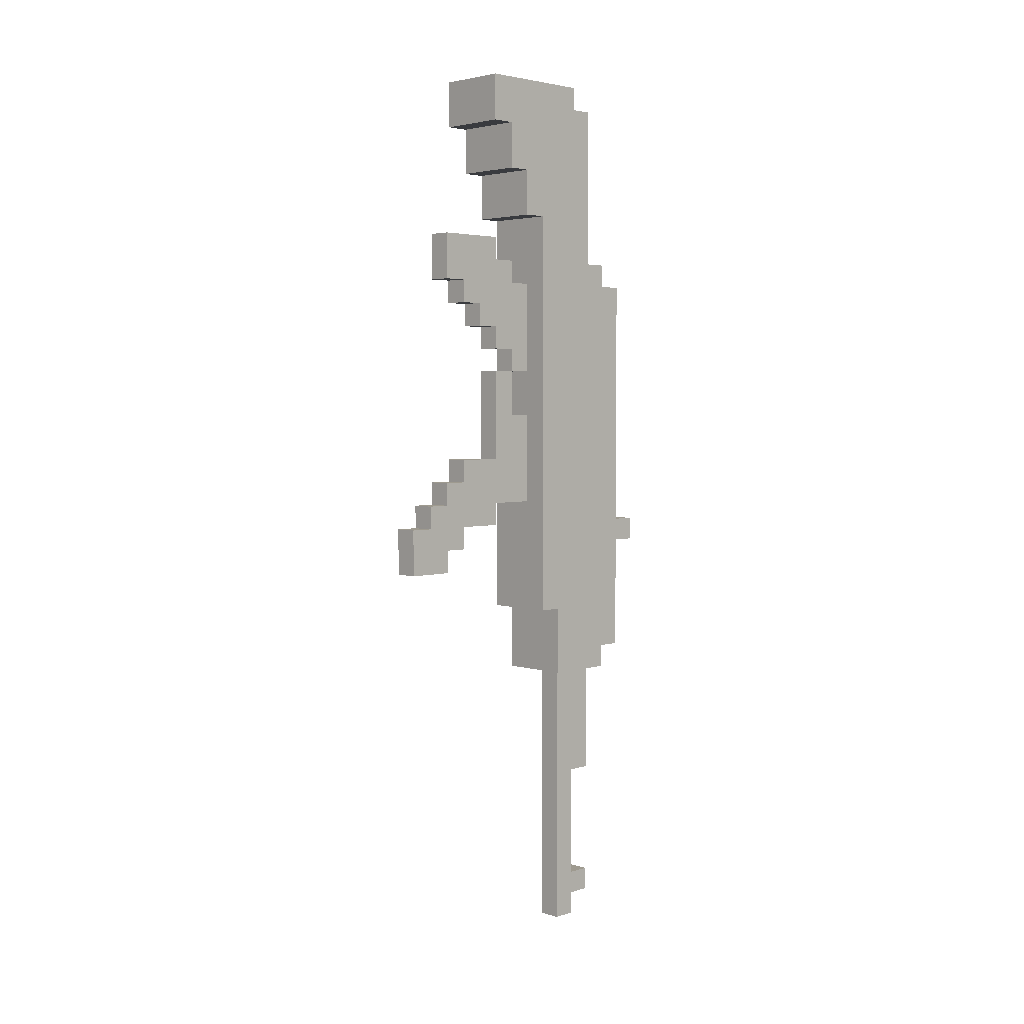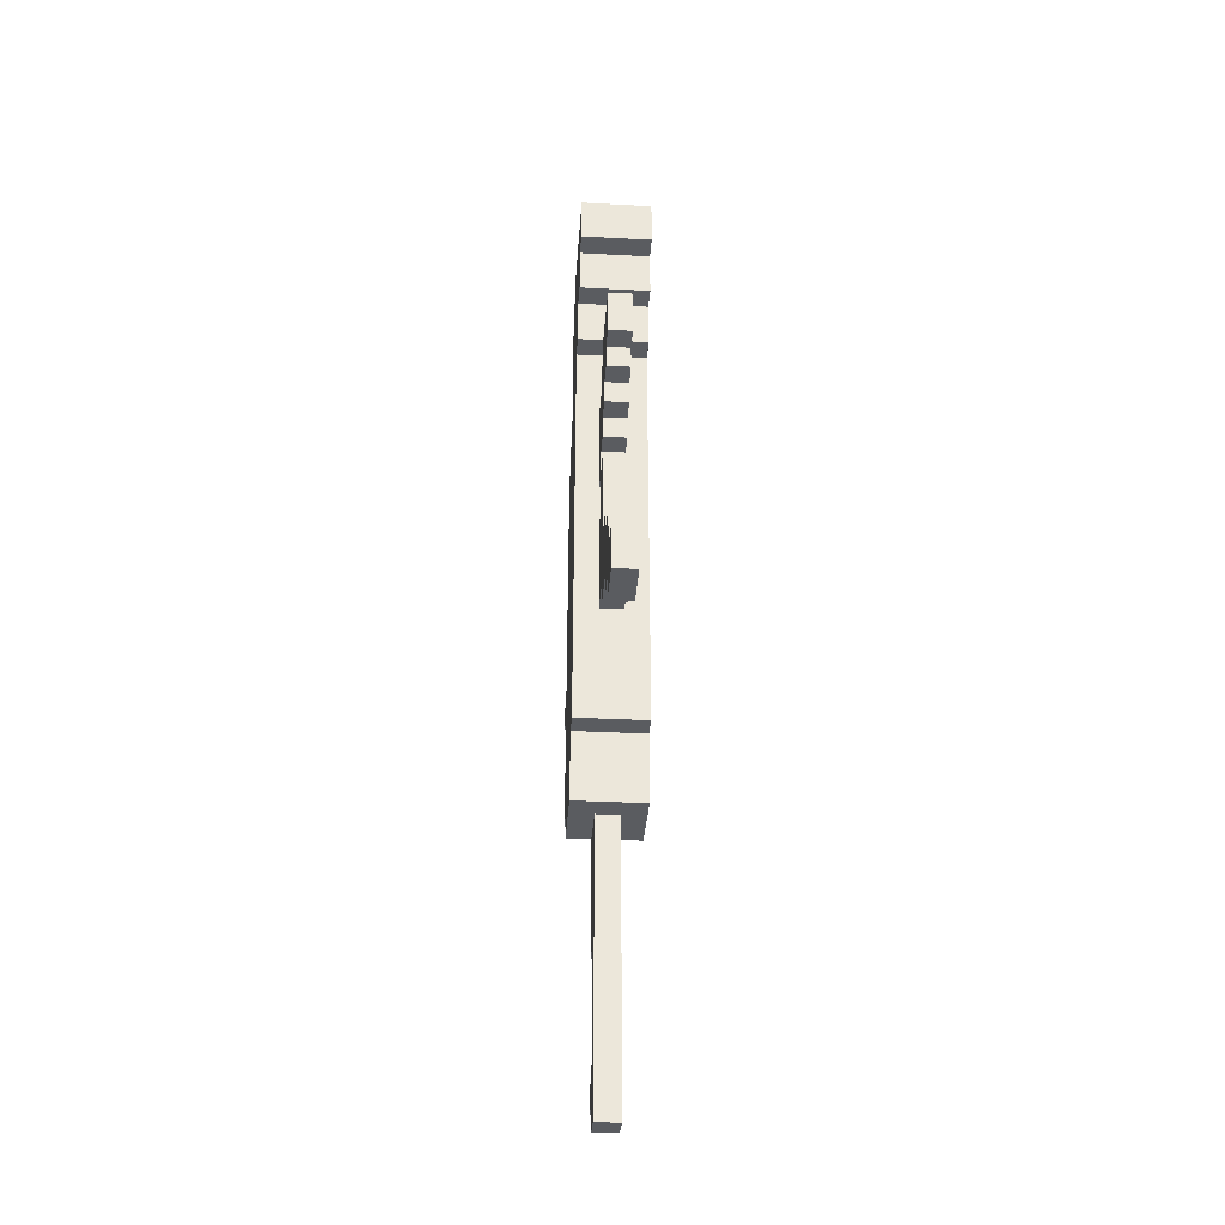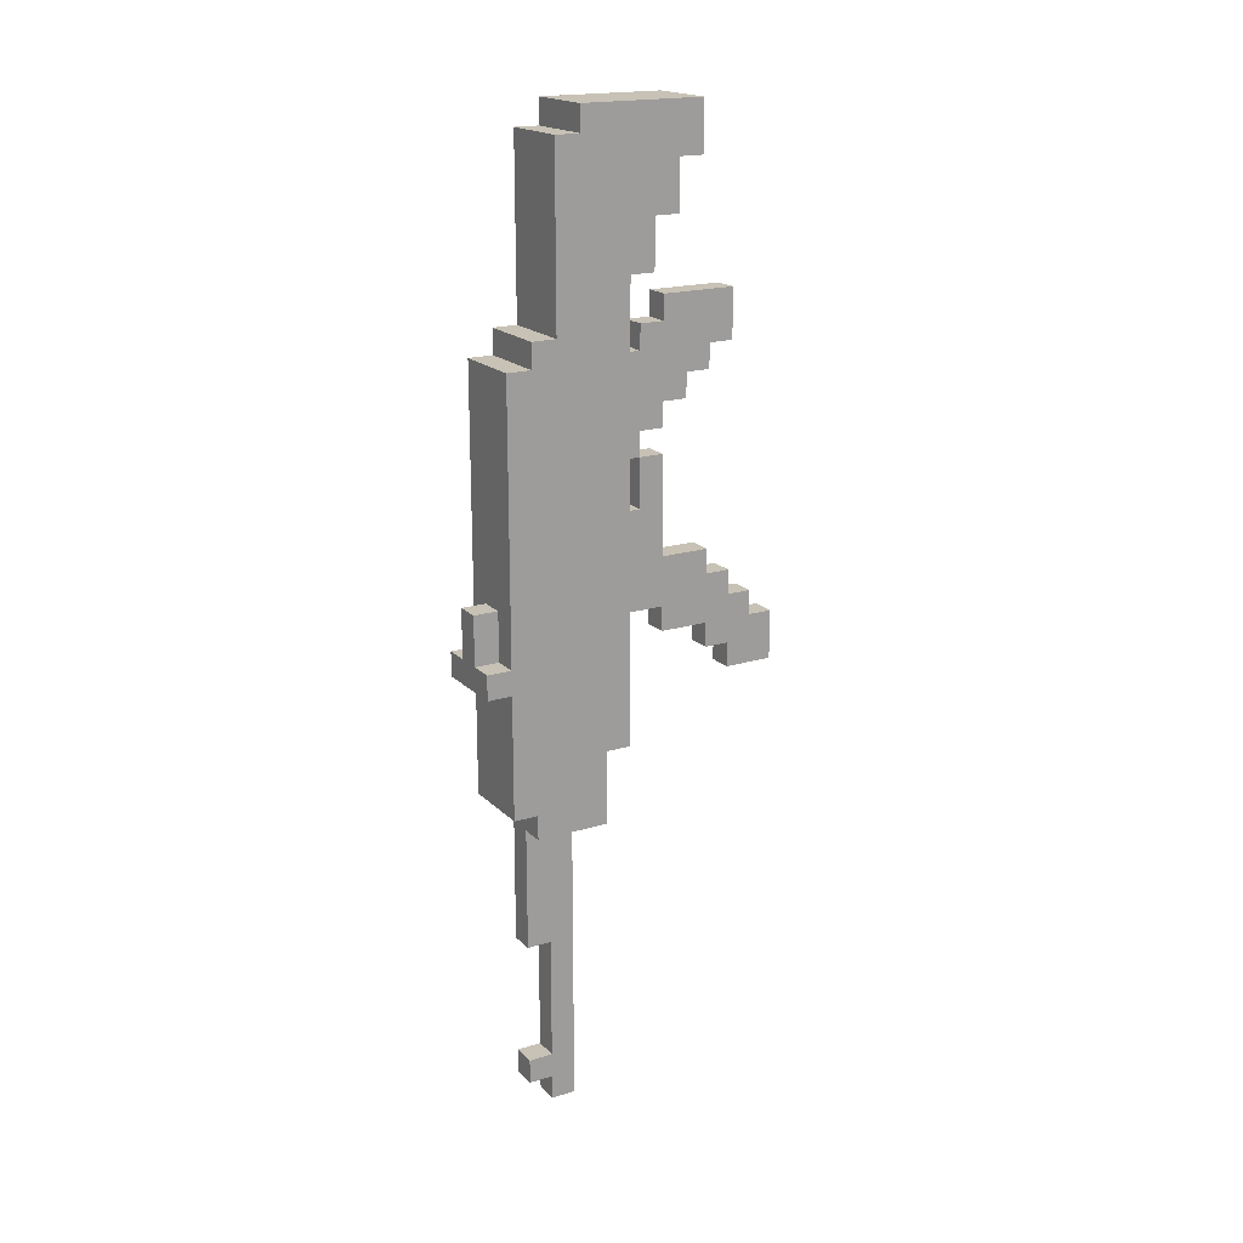
<metadata>
{"format":"obj","ext":"obj","renderer":"f3d","projection":"perspective","resolution":1024,"background":"white","views":[{"elev":3.6,"azim":45.5,"up":"+Z"},{"elev":-34.0,"azim":-4.0,"up":"+Z"},{"elev":19.0,"azim":-120.2,"up":"+Z"}]}
</metadata>
<code>
o ak47
v -0.15 -0.202 1.469
v -0.15 -0.302 1.469
v -0.15 -0.302 1.669
v -0.15 -0.102 1.269
v -0.15 -0.202 1.269
v -0.15 -0.002017 1.069
v -0.15 -0.102 1.069
v -0.15 0.09798 -0.731
v -0.15 -0.002017 -0.731
v -0.15 -0.002017 -0.231
v -0.15 0.198 1.669
v -0.15 -0.002017 0.869
v -0.15 0.198 1.569
v -0.15 0.198 0.569
v -0.15 0.198 0.469
v -0.15 0.198 -0.231
v -0.15 0.09798 -1.031
v -0.15 0.198 -0.431
v -0.15 0.298 1.569
v -0.15 0.298 0.869
v -0.15 0.298 0.569
v -0.15 0.298 0.469
v -0.15 0.298 0.369
v -0.15 0.298 0.169
v -0.15 0.298 -0.331
v -0.15 0.398 0.869
v -0.15 0.398 0.769
v -0.15 0.398 0.469
v -0.15 0.398 0.369
v -0.15 0.398 0.169
v -0.15 0.398 -0.331
v -0.15 0.398 -0.931
v -0.15 0.398 -1.031
v -0.15 0.498 0.769
v -0.15 0.498 -0.331
v -0.15 0.498 -0.431
v -0.15 0.498 -0.931
v -0.15 0.598 -0.331
v -0.15 0.598 -0.431
v -0.05 -0.602 -0.331
v -0.05 -0.702 -0.531
v -0.05 -0.702 -0.331
v -0.05 -0.602 -0.431
v -0.05 -0.502 -0.231
v -0.05 -0.602 -0.231
v -0.05 -0.502 -0.331
v -0.05 -0.502 -0.431
v -0.05 -0.502 -0.531
v -0.05 -0.402 0.769
v -0.05 -0.502 0.769
v -0.05 -0.502 0.969
v -0.05 -0.402 -0.131
v -0.05 -0.502 -0.131
v -0.05 -0.402 -0.231
v -0.05 -0.402 -0.331
v -0.05 -0.402 -0.431
v -0.05 -0.302 0.669
v -0.05 -0.402 0.669
v -0.05 -0.202 0.969
v -0.05 -0.302 0.569
v -0.05 -0.202 0.869
v -0.05 -0.202 0.569
v -0.05 -0.202 -0.03105
v -0.05 -0.402 -0.03105
v -0.05 -0.202 -0.131
v -0.05 -0.202 -0.231
v -0.05 -0.202 -0.331
v -0.05 -0.102 0.869
v -0.05 -0.202 0.469
v -0.05 -0.102 0.769
v -0.05 -0.102 0.469
v -0.05 -0.102 0.369
v -0.05 -0.202 0.369
v -0.05 -0.102 0.169
v -0.05 -0.002017 0.769
v -0.05 -0.002017 0.469
v -0.05 -0.002017 0.369
v -0.05 -0.002017 0.169
v -0.05 -0.002017 -0.03105
v -0.05 -0.002017 -0.131
v -0.05 -0.002017 -0.231
v -0.05 0.298 -1.531
v -0.05 0.198 -2.231
v -0.05 0.198 -1.031
v -0.05 0.298 -2.031
v -0.05 0.298 -2.131
v -0.05 0.298 -2.231
v -0.05 0.398 -1.031
v -0.05 0.398 -1.531
v -0.05 0.398 -2.031
v -0.05 0.398 -2.131
v -0.05 0.598 -0.131
v -0.05 0.498 -0.331
v -0.05 0.498 -0.131
v -0.05 0.598 -0.331
v 0.05 -0.702 -0.331
v 0.05 -0.702 -0.531
v 0.05 -0.602 -0.331
v 0.05 -0.602 -0.431
v 0.05 -0.602 -0.231
v 0.05 -0.502 -0.231
v 0.05 -0.502 -0.331
v 0.05 -0.502 -0.431
v 0.05 -0.502 -0.531
v 0.05 -0.502 0.969
v 0.05 -0.502 0.769
v 0.05 -0.402 0.769
v 0.05 -0.502 -0.131
v 0.05 -0.402 -0.131
v 0.05 -0.402 -0.231
v 0.05 -0.402 -0.331
v 0.05 -0.402 -0.431
v 0.05 -0.402 0.669
v 0.05 -0.302 0.669
v 0.05 -0.202 0.969
v 0.05 -0.302 0.569
v 0.05 -0.202 0.869
v 0.05 -0.202 0.569
v 0.05 -0.402 -0.03105
v 0.05 -0.202 -0.03105
v 0.05 -0.202 -0.131
v 0.05 -0.202 -0.231
v 0.05 -0.202 -0.331
v 0.05 -0.202 0.469
v 0.05 -0.102 0.869
v 0.05 -0.102 0.769
v 0.05 -0.102 0.469
v 0.05 -0.202 0.369
v 0.05 -0.102 0.369
v 0.05 -0.102 0.169
v 0.05 -0.002017 0.769
v 0.05 -0.002017 0.469
v 0.05 -0.002017 0.369
v 0.05 -0.002017 0.169
v 0.05 -0.002017 -0.03105
v 0.05 -0.002017 -0.131
v 0.05 -0.002017 -0.231
v 0.05 0.198 -1.031
v 0.05 0.198 -2.231
v 0.05 0.298 -1.531
v 0.05 0.298 -2.031
v 0.05 0.298 -2.131
v 0.05 0.298 -2.231
v 0.05 0.398 -1.031
v 0.05 0.398 -1.531
v 0.05 0.398 -2.031
v 0.05 0.398 -2.131
v 0.05 0.498 -0.131
v 0.05 0.498 -0.331
v 0.05 0.598 -0.131
v 0.05 0.598 -0.331
v 0.15 -0.302 1.669
v 0.15 -0.302 1.469
v 0.15 -0.202 1.469
v 0.15 -0.202 1.269
v 0.15 -0.102 1.269
v 0.15 -0.102 1.069
v 0.15 -0.002017 1.069
v 0.15 -0.002017 -0.231
v 0.15 -0.002017 -0.731
v 0.15 0.09798 -0.731
v 0.15 0.198 1.669
v 0.15 -0.002017 0.869
v 0.15 0.198 1.569
v 0.15 0.198 0.569
v 0.15 0.198 0.469
v 0.15 0.09798 -1.031
v 0.15 0.198 -0.231
v 0.15 0.198 -0.431
v 0.15 0.298 1.569
v 0.15 0.298 0.869
v 0.15 0.298 0.569
v 0.15 0.298 0.469
v 0.15 0.298 0.369
v 0.15 0.298 0.169
v 0.15 0.298 -0.331
v 0.15 0.398 0.869
v 0.15 0.398 0.769
v 0.15 0.398 0.469
v 0.15 0.398 0.369
v 0.15 0.398 0.169
v 0.15 0.398 -0.331
v 0.15 0.398 -0.931
v 0.15 0.398 -1.031
v 0.15 0.498 0.769
v 0.15 0.498 -0.331
v 0.15 0.498 -0.431
v 0.15 0.498 -0.931
v 0.15 0.598 -0.331
v 0.15 0.598 -0.431
v 0.15 -0.302 1.669
v -0.15 0.198 1.669
v -0.15 -0.302 1.669
v 0.15 0.198 1.669
v 0.15 0.198 1.569
v -0.15 0.298 1.569
v -0.15 0.198 1.569
v 0.15 0.298 1.569
v 0.05 -0.502 0.969
v -0.05 -0.202 0.969
v -0.05 -0.502 0.969
v 0.05 -0.202 0.969
v 0.05 -0.202 0.869
v -0.05 -0.102 0.869
v -0.05 -0.202 0.869
v 0.05 -0.102 0.869
v 0.15 0.298 0.869
v -0.15 0.398 0.869
v -0.15 0.298 0.869
v 0.15 0.398 0.869
v 0.05 -0.102 0.769
v -0.05 -0.002017 0.769
v -0.05 -0.102 0.769
v 0.05 -0.002017 0.769
v 0.15 0.398 0.769
v -0.15 0.498 0.769
v -0.15 0.398 0.769
v 0.15 0.498 0.769
v 0.05 -0.202 0.369
v -0.05 -0.102 0.369
v -0.05 -0.202 0.369
v 0.05 -0.102 0.369
v 0.05 -0.102 0.169
v -0.05 -0.002017 0.169
v -0.05 -0.102 0.169
v 0.05 -0.002017 0.169
v 0.05 -0.402 -0.03105
v -0.05 -0.202 -0.03105
v -0.05 -0.402 -0.03105
v 0.05 -0.202 -0.03105
v 0.05 -0.502 -0.131
v -0.05 -0.402 -0.131
v -0.05 -0.502 -0.131
v 0.05 -0.402 -0.131
v 0.05 0.498 -0.131
v -0.05 0.598 -0.131
v -0.05 0.498 -0.131
v 0.05 0.598 -0.131
v 0.05 -0.602 -0.231
v -0.05 -0.502 -0.231
v -0.05 -0.602 -0.231
v 0.05 -0.502 -0.231
v -0.05 0.498 -0.331
v -0.15 0.598 -0.331
v -0.15 0.498 -0.331
v -0.05 0.598 -0.331
v 0.05 -0.702 -0.331
v -0.05 -0.602 -0.331
v -0.05 -0.702 -0.331
v 0.05 -0.602 -0.331
v 0.15 0.498 -0.331
v 0.05 0.598 -0.331
v 0.05 0.498 -0.331
v 0.15 0.598 -0.331
v 0.05 0.298 -2.031
v -0.05 0.398 -2.031
v -0.05 0.298 -2.031
v 0.05 0.398 -2.031
v -0.15 -0.302 1.469
v -0.15 -0.202 1.469
v 0.15 -0.302 1.469
v 0.15 -0.202 1.469
v -0.15 -0.202 1.269
v -0.15 -0.102 1.269
v 0.15 -0.202 1.269
v 0.15 -0.102 1.269
v -0.15 -0.102 1.069
v -0.15 -0.002017 1.069
v 0.15 -0.102 1.069
v 0.15 -0.002017 1.069
v -0.05 -0.502 0.769
v -0.05 -0.402 0.769
v 0.05 -0.502 0.769
v 0.05 -0.402 0.769
v -0.05 -0.402 0.669
v -0.05 -0.302 0.669
v 0.05 -0.402 0.669
v 0.05 -0.302 0.669
v -0.05 -0.302 0.569
v -0.05 -0.202 0.569
v 0.05 -0.302 0.569
v 0.05 -0.202 0.569
v -0.05 -0.202 0.469
v -0.05 -0.102 0.469
v 0.05 -0.202 0.469
v 0.05 -0.102 0.469
v -0.05 -0.102 0.369
v -0.05 -0.002017 0.369
v 0.05 -0.102 0.369
v 0.05 -0.002017 0.369
v -0.05 -0.202 -0.231
v -0.05 -0.002017 -0.231
v 0.05 -0.202 -0.231
v 0.05 -0.002017 -0.231
v -0.05 -0.402 -0.331
v -0.05 -0.202 -0.331
v 0.05 -0.402 -0.331
v 0.05 -0.202 -0.331
v -0.05 -0.502 -0.431
v -0.05 -0.402 -0.431
v 0.05 -0.502 -0.431
v 0.05 -0.402 -0.431
v -0.15 0.498 -0.431
v -0.15 0.598 -0.431
v 0.15 0.498 -0.431
v 0.15 0.598 -0.431
v -0.05 -0.702 -0.531
v -0.05 -0.502 -0.531
v 0.05 -0.702 -0.531
v 0.05 -0.502 -0.531
v -0.15 -0.002017 -0.731
v -0.15 0.09798 -0.731
v 0.15 -0.002017 -0.731
v 0.15 0.09798 -0.731
v -0.15 0.398 -0.931
v -0.15 0.498 -0.931
v 0.15 0.398 -0.931
v 0.15 0.498 -0.931
v -0.15 0.09798 -1.031
v -0.15 0.398 -1.031
v -0.05 0.198 -1.031
v -0.05 0.398 -1.031
v 0.05 0.198 -1.031
v 0.15 0.09798 -1.031
v 0.05 0.398 -1.031
v 0.15 0.398 -1.031
v -0.05 0.298 -1.531
v -0.05 0.398 -1.531
v 0.05 0.298 -1.531
v 0.05 0.398 -1.531
v -0.05 0.298 -2.131
v -0.05 0.398 -2.131
v 0.05 0.298 -2.131
v 0.05 0.398 -2.131
v -0.05 0.198 -2.231
v -0.05 0.298 -2.231
v 0.05 0.198 -2.231
v 0.05 0.298 -2.231
v -0.05 -0.702 -0.531
v 0.05 -0.702 -0.331
v -0.05 -0.702 -0.331
v 0.05 -0.702 -0.531
v -0.05 -0.602 -0.331
v 0.05 -0.602 -0.231
v -0.05 -0.602 -0.231
v 0.05 -0.602 -0.331
v -0.05 -0.502 0.769
v 0.05 -0.502 0.969
v -0.05 -0.502 0.969
v 0.05 -0.502 0.769
v -0.05 -0.502 -0.231
v 0.05 -0.502 -0.131
v -0.05 -0.502 -0.131
v 0.05 -0.502 -0.231
v -0.05 -0.402 0.669
v 0.05 -0.402 0.769
v -0.05 -0.402 0.769
v 0.05 -0.402 0.669
v -0.05 -0.402 -0.131
v 0.05 -0.402 -0.03105
v -0.05 -0.402 -0.03105
v 0.05 -0.402 -0.131
v -0.15 -0.302 1.469
v 0.15 -0.302 1.669
v -0.15 -0.302 1.669
v 0.15 -0.302 1.469
v -0.05 -0.302 0.569
v 0.05 -0.302 0.669
v -0.05 -0.302 0.669
v 0.05 -0.302 0.569
v -0.15 -0.202 1.269
v 0.15 -0.202 1.469
v -0.15 -0.202 1.469
v 0.15 -0.202 1.269
v -0.05 -0.202 0.469
v 0.05 -0.202 0.569
v -0.05 -0.202 0.569
v 0.05 -0.202 0.469
v -0.05 -0.202 -0.03105
v 0.05 -0.202 0.369
v -0.05 -0.202 0.369
v 0.05 -0.202 -0.03105
v -0.15 -0.102 1.069
v 0.15 -0.102 1.269
v -0.15 -0.102 1.269
v 0.15 -0.102 1.069
v -0.05 -0.102 0.369
v 0.05 -0.102 0.469
v -0.05 -0.102 0.469
v 0.05 -0.102 0.369
v -0.15 -0.002017 0.869
v 0.15 -0.002017 1.069
v -0.15 -0.002017 1.069
v 0.15 -0.002017 0.869
v -0.05 -0.002017 0.769
v 0.05 -0.002017 0.769
v -0.05 -0.002017 0.469
v 0.05 -0.002017 0.469
v -0.05 -0.002017 0.369
v 0.05 -0.002017 0.369
v -0.05 -0.002017 0.169
v 0.05 -0.002017 0.169
v -0.05 -0.002017 -0.03105
v 0.05 -0.002017 -0.03105
v -0.05 -0.002017 -0.131
v 0.05 -0.002017 -0.131
v -0.15 -0.002017 -0.231
v -0.05 -0.002017 -0.231
v 0.05 -0.002017 -0.231
v 0.15 -0.002017 -0.231
v -0.15 -0.002017 -0.731
v 0.15 -0.002017 -0.731
v -0.15 0.09798 -1.031
v 0.15 0.09798 -0.731
v -0.15 0.09798 -0.731
v 0.15 0.09798 -1.031
v -0.05 0.198 -2.231
v 0.05 0.198 -1.031
v -0.05 0.198 -1.031
v 0.05 0.198 -2.231
v -0.05 -0.502 -0.431
v 0.05 -0.502 -0.431
v -0.05 -0.502 -0.531
v 0.05 -0.502 -0.531
v -0.05 -0.402 -0.331
v 0.05 -0.402 -0.331
v -0.05 -0.402 -0.431
v 0.05 -0.402 -0.431
v -0.05 -0.202 0.969
v 0.05 -0.202 0.969
v -0.05 -0.202 0.869
v 0.05 -0.202 0.869
v -0.05 -0.202 -0.231
v 0.05 -0.202 -0.231
v -0.05 -0.202 -0.331
v 0.05 -0.202 -0.331
v -0.05 -0.102 0.869
v 0.05 -0.102 0.869
v -0.05 -0.102 0.769
v 0.05 -0.102 0.769
v -0.05 -0.102 0.369
v 0.05 -0.102 0.369
v -0.05 -0.102 0.169
v 0.05 -0.102 0.169
v -0.15 0.198 1.669
v 0.15 0.198 1.669
v -0.15 0.198 1.569
v 0.15 0.198 1.569
v -0.15 0.298 1.569
v 0.15 0.298 1.569
v -0.15 0.298 0.869
v 0.15 0.298 0.869
v -0.05 0.298 -1.531
v 0.05 0.298 -1.531
v -0.05 0.298 -2.031
v 0.05 0.298 -2.031
v -0.05 0.298 -2.131
v 0.05 0.298 -2.131
v -0.05 0.298 -2.231
v 0.05 0.298 -2.231
v -0.15 0.398 0.869
v 0.15 0.398 0.869
v -0.15 0.398 0.769
v 0.15 0.398 0.769
v -0.15 0.398 -0.931
v 0.15 0.398 -0.931
v -0.15 0.398 -1.031
v -0.05 0.398 -1.031
v 0.05 0.398 -1.031
v 0.15 0.398 -1.031
v -0.05 0.398 -1.531
v 0.05 0.398 -1.531
v -0.05 0.398 -2.031
v 0.05 0.398 -2.031
v -0.05 0.398 -2.131
v 0.05 0.398 -2.131
v -0.15 0.498 0.769
v 0.15 0.498 0.769
v -0.05 0.498 -0.131
v 0.05 0.498 -0.131
v -0.15 0.498 -0.331
v -0.05 0.498 -0.331
v 0.05 0.498 -0.331
v 0.15 0.498 -0.331
v -0.15 0.498 -0.431
v 0.15 0.498 -0.431
v -0.15 0.498 -0.931
v 0.15 0.498 -0.931
v -0.05 0.598 -0.131
v 0.05 0.598 -0.131
v -0.05 0.598 -0.331
v 0.05 0.598 -0.331
v -0.15 0.598 -0.331
v -0.15 0.598 -0.431
v 0.15 0.598 -0.331
v 0.15 0.598 -0.431
f 1 2 3
f 4 5 1
f 6 7 4
f 8 9 10
f 11 1 3
f 11 4 1
f 11 6 4
f 11 12 6
f 13 12 11
f 14 10 12
f 15 10 14
f 16 17 8
f 16 10 15
f 16 8 10
f 18 17 16
f 19 12 13
f 20 14 12
f 20 12 19
f 21 15 14
f 21 14 20
f 22 18 16
f 22 15 21
f 22 16 15
f 23 18 22
f 24 18 23
f 25 18 24
f 26 21 20
f 26 22 21
f 27 22 26
f 28 23 22
f 28 22 27
f 29 24 23
f 29 23 28
f 30 25 24
f 30 24 29
f 31 18 25
f 31 25 30
f 32 17 18
f 33 17 32
f 34 30 29
f 34 29 28
f 34 28 27
f 34 31 30
f 35 18 31
f 35 31 34
f 36 32 18
f 36 18 35
f 37 32 36
f 38 36 35
f 39 36 38
f 40 41 42
f 43 41 40
f 44 40 45
f 46 43 40
f 46 40 44
f 47 41 43
f 47 43 46
f 48 41 47
f 49 50 51
f 52 44 53
f 54 46 44
f 54 44 52
f 55 47 46
f 55 46 54
f 56 47 55
f 57 58 49
f 59 49 51
f 59 60 57
f 59 57 49
f 61 60 59
f 62 60 61
f 63 52 64
f 65 54 52
f 65 52 63
f 66 55 54
f 66 54 65
f 67 55 66
f 68 69 62
f 68 62 61
f 70 69 68
f 71 69 70
f 72 63 73
f 74 63 72
f 75 71 70
f 76 72 71
f 76 71 75
f 77 72 76
f 78 63 74
f 79 65 63
f 79 63 78
f 80 66 65
f 80 65 79
f 81 66 80
f 82 83 84
f 85 83 82
f 86 83 85
f 87 83 86
f 88 82 84
f 89 82 88
f 90 86 85
f 91 86 90
f 92 93 94
f 95 93 92
f 96 97 98
f 98 97 99
f 100 98 101
f 98 99 102
f 101 98 102
f 99 97 103
f 102 99 103
f 103 97 104
f 105 106 107
f 108 101 109
f 101 102 110
f 109 101 110
f 102 103 111
f 110 102 111
f 111 103 112
f 107 113 114
f 105 107 115
f 114 116 115
f 107 114 115
f 115 116 117
f 117 116 118
f 119 109 120
f 109 110 121
f 120 109 121
f 110 111 122
f 121 110 122
f 122 111 123
f 118 124 125
f 117 118 125
f 125 124 126
f 126 124 127
f 128 120 129
f 129 120 130
f 126 127 131
f 127 129 132
f 131 127 132
f 132 129 133
f 130 120 134
f 120 121 135
f 134 120 135
f 121 122 136
f 135 121 136
f 136 122 137
f 138 139 140
f 140 139 141
f 141 139 142
f 142 139 143
f 138 140 144
f 144 140 145
f 141 142 146
f 146 142 147
f 148 149 150
f 150 149 151
f 152 153 154
f 154 155 156
f 156 157 158
f 159 160 161
f 152 154 162
f 154 156 162
f 156 158 162
f 158 163 162
f 162 163 164
f 163 159 165
f 165 159 166
f 161 167 168
f 166 159 168
f 159 161 168
f 168 167 169
f 164 163 170
f 163 165 171
f 170 163 171
f 165 166 172
f 171 165 172
f 168 169 173
f 172 166 173
f 166 168 173
f 173 169 174
f 174 169 175
f 175 169 176
f 171 172 177
f 172 173 177
f 177 173 178
f 173 174 179
f 178 173 179
f 174 175 180
f 179 174 180
f 175 176 181
f 180 175 181
f 176 169 182
f 181 176 182
f 169 167 183
f 183 167 184
f 180 181 185
f 179 180 185
f 178 179 185
f 181 182 185
f 182 169 186
f 185 182 186
f 169 183 187
f 186 169 187
f 187 183 188
f 186 187 189
f 189 187 190
f 191 192 193
f 194 192 191
f 195 196 197
f 198 196 195
f 199 200 201
f 202 200 199
f 203 204 205
f 206 204 203
f 207 208 209
f 210 208 207
f 211 212 213
f 214 212 211
f 215 216 217
f 218 216 215
f 219 220 221
f 222 220 219
f 223 224 225
f 226 224 223
f 227 228 229
f 230 228 227
f 231 232 233
f 234 232 231
f 235 236 237
f 238 236 235
f 239 240 241
f 242 240 239
f 243 244 245
f 246 244 243
f 247 248 249
f 250 248 247
f 251 252 253
f 254 252 251
f 255 256 257
f 258 256 255
f 259 260 261
f 261 260 262
f 263 264 265
f 265 264 266
f 267 268 269
f 269 268 270
f 271 272 273
f 273 272 274
f 275 276 277
f 277 276 278
f 279 280 281
f 281 280 282
f 283 284 285
f 285 284 286
f 287 288 289
f 289 288 290
f 291 292 293
f 293 292 294
f 295 296 297
f 297 296 298
f 299 300 301
f 301 300 302
f 303 304 305
f 305 304 306
f 307 308 309
f 309 308 310
f 311 312 313
f 313 312 314
f 315 316 317
f 317 316 318
f 319 320 321
f 321 320 322
f 319 321 323
f 319 323 324
f 323 325 324
f 324 325 326
f 327 328 329
f 329 328 330
f 331 332 333
f 333 332 334
f 335 336 337
f 337 336 338
f 339 340 341
f 342 340 339
f 343 344 345
f 346 344 343
f 347 348 349
f 350 348 347
f 351 352 353
f 354 352 351
f 355 356 357
f 358 356 355
f 359 360 361
f 362 360 359
f 363 364 365
f 366 364 363
f 367 368 369
f 370 368 367
f 371 372 373
f 374 372 371
f 375 376 377
f 378 376 375
f 379 380 381
f 382 380 379
f 383 384 385
f 386 384 383
f 387 388 389
f 390 388 387
f 391 392 393
f 394 392 391
f 395 394 391
f 396 394 395
f 397 395 391
f 398 394 396
f 399 397 391
f 400 394 398
f 401 399 391
f 401 400 399
f 402 394 400
f 402 400 401
f 403 401 391
f 404 394 402
f 405 403 391
f 406 394 404
f 407 405 391
f 408 405 407
f 409 394 406
f 410 394 409
f 411 408 407
f 411 409 408
f 411 410 409
f 412 410 411
f 413 414 415
f 416 414 413
f 417 418 419
f 420 418 417
f 421 422 423
f 423 422 424
f 425 426 427
f 427 426 428
f 429 430 431
f 431 430 432
f 433 434 435
f 435 434 436
f 437 438 439
f 439 438 440
f 441 442 443
f 443 442 444
f 445 446 447
f 447 446 448
f 449 450 451
f 451 450 452
f 453 454 455
f 455 454 456
f 457 458 459
f 459 458 460
f 461 462 463
f 463 462 464
f 465 466 467
f 467 466 468
f 468 466 469
f 469 466 470
f 468 469 471
f 471 469 472
f 473 474 475
f 475 474 476
f 477 478 479
f 479 478 480
f 477 479 481
f 481 479 482
f 480 478 483
f 483 478 484
f 485 486 487
f 487 486 488
f 489 490 491
f 491 490 492
f 493 491 494
f 492 495 494
f 491 492 494
f 494 495 496

</code>
